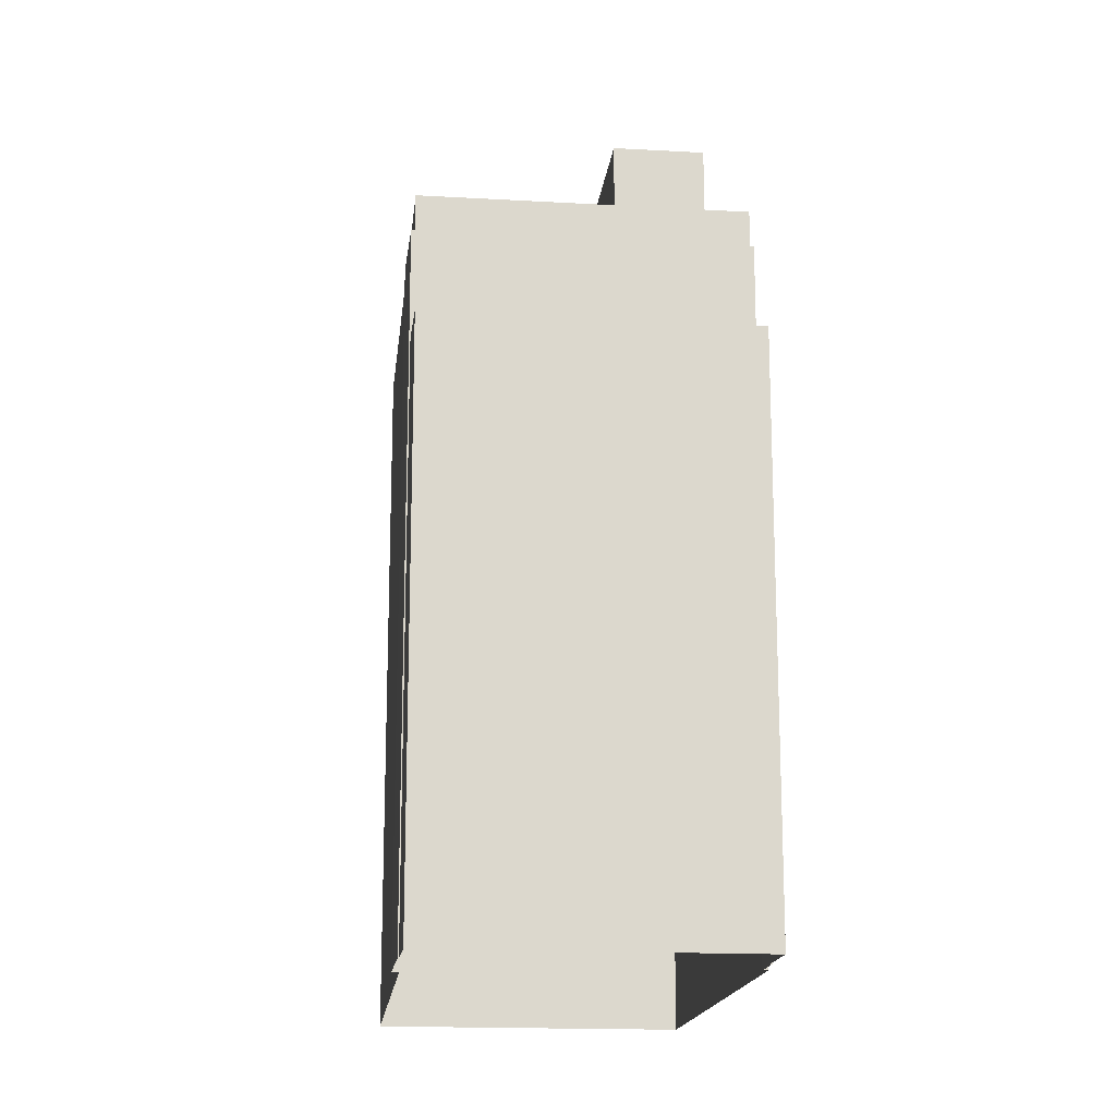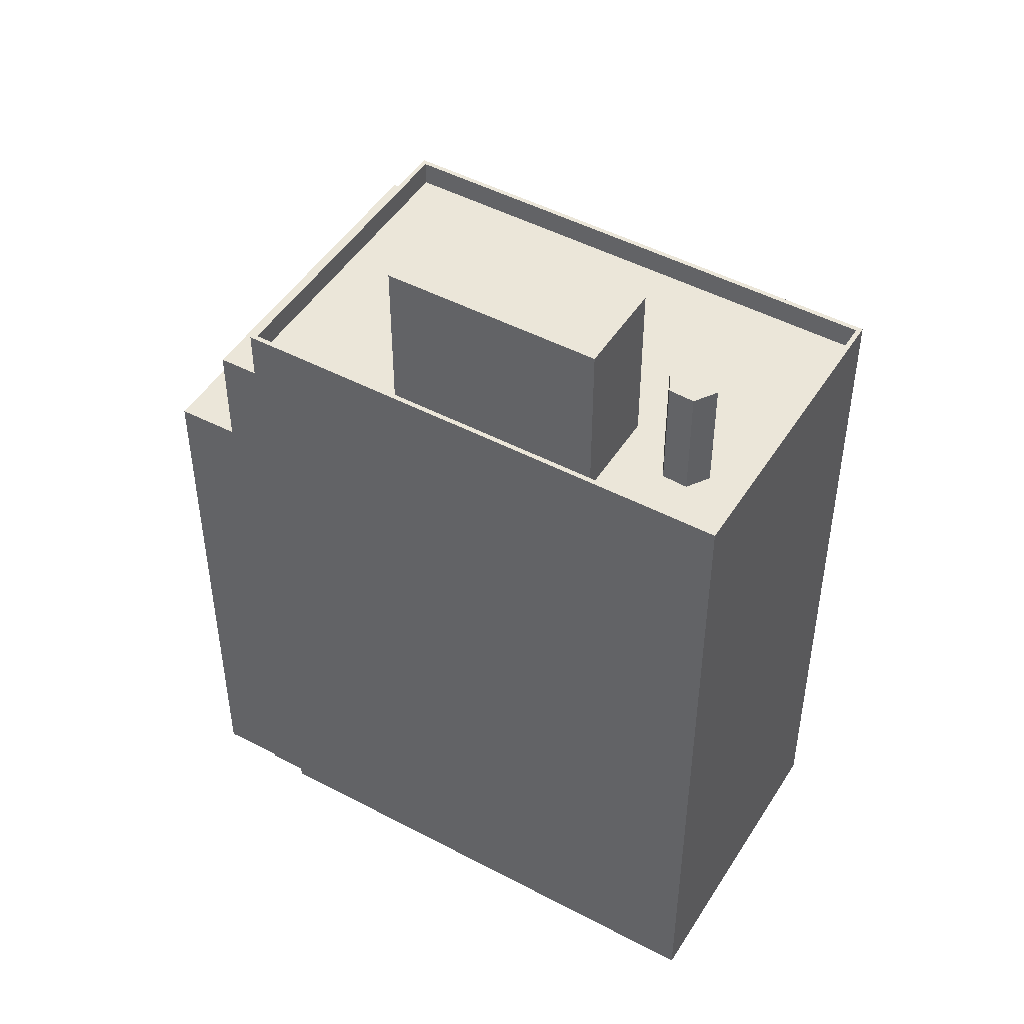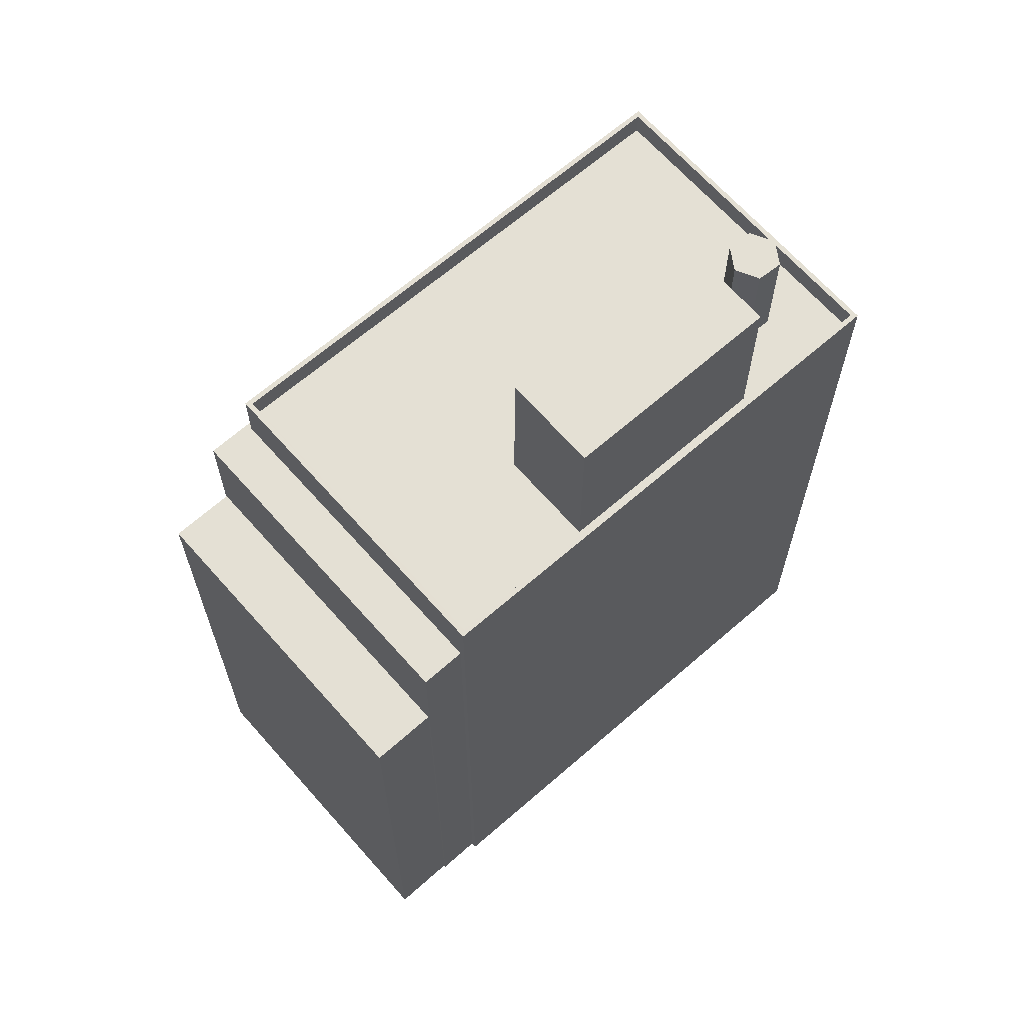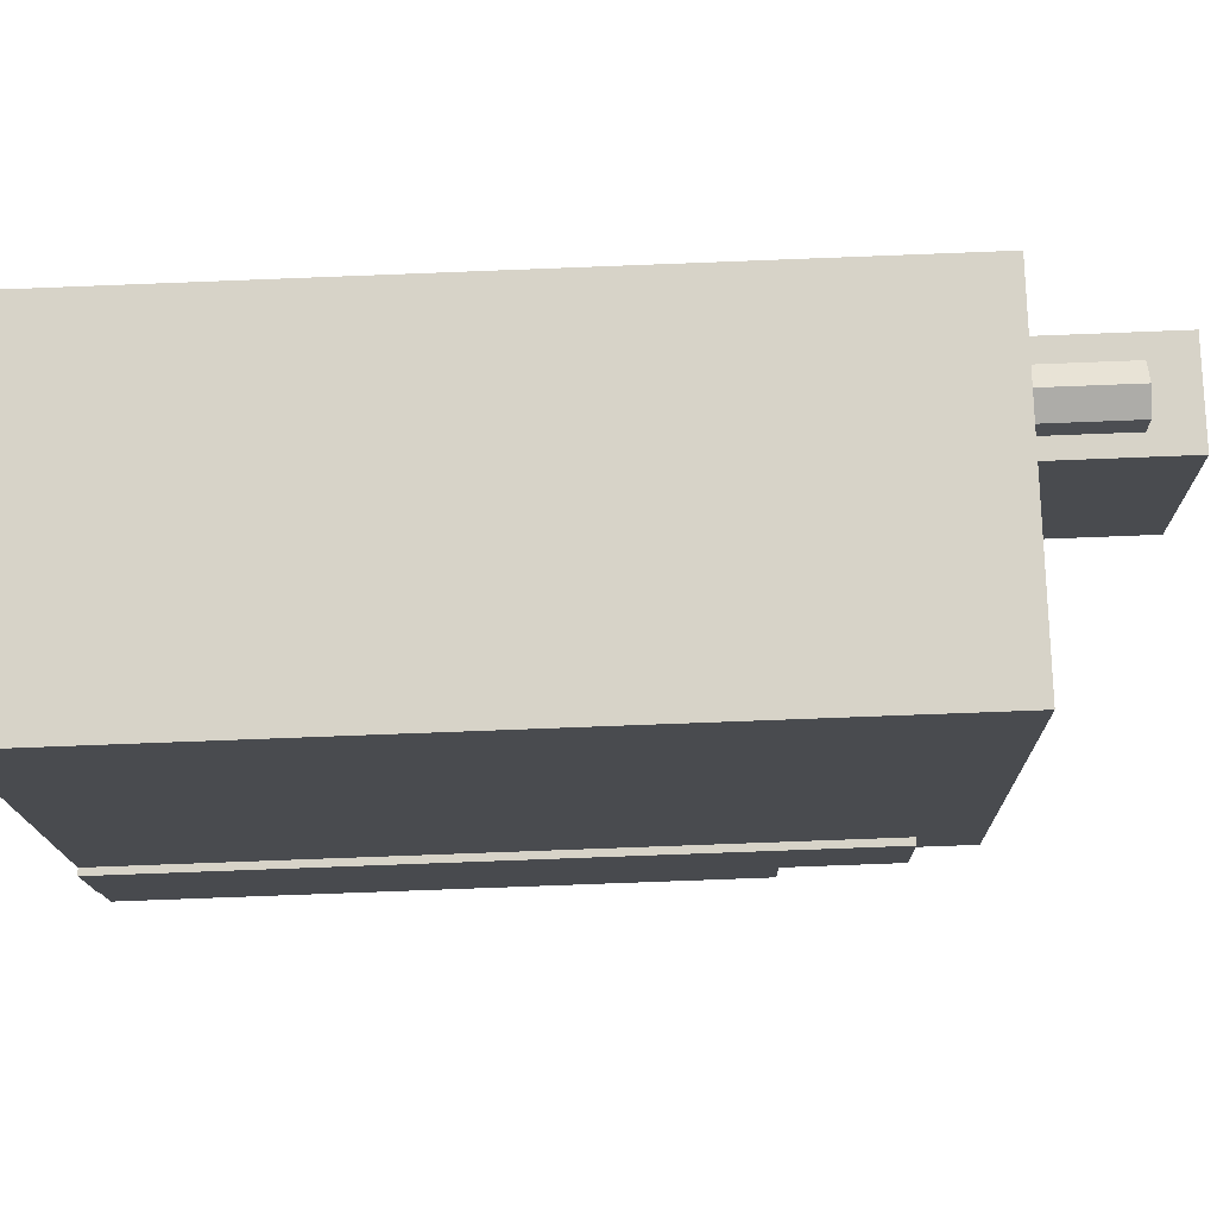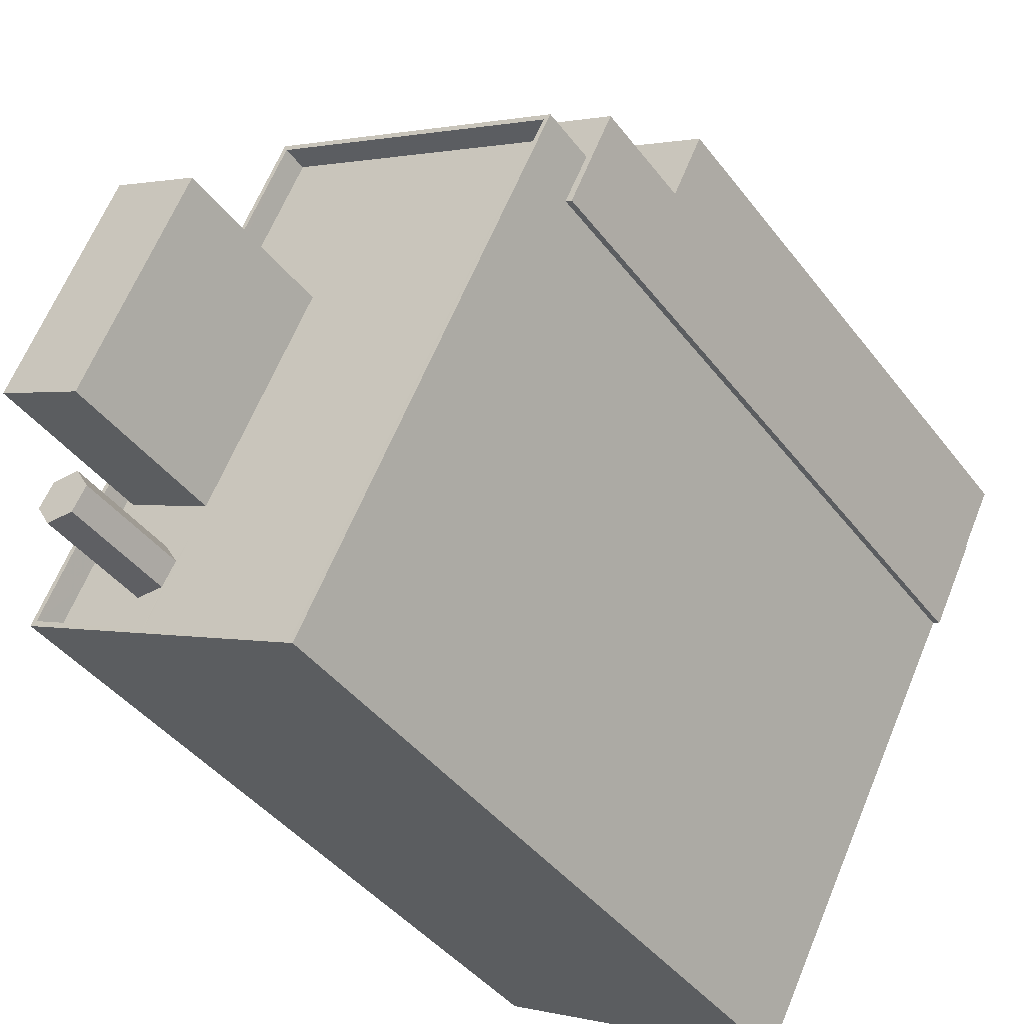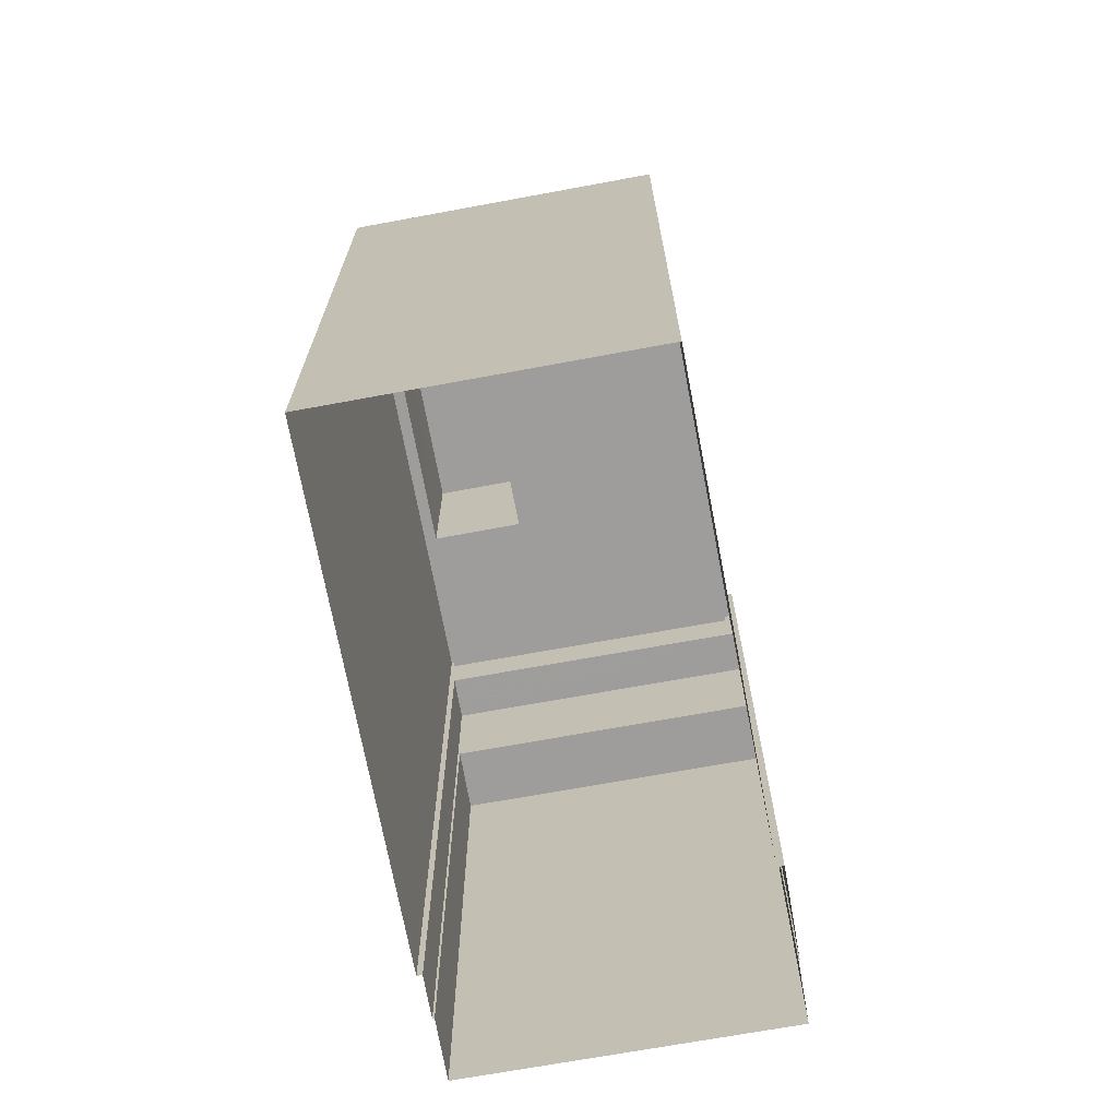
<metadata>
{"format":"obj","ext":"obj","renderer":"f3d","projection":"perspective","resolution":1024,"background":"white","views":[{"elev":-16.8,"azim":146.4,"up":"+Z"},{"elev":47.4,"azim":-86.4,"up":"+Z"},{"elev":66.1,"azim":-158.4,"up":"+Z"},{"elev":-76.7,"azim":-87.8,"up":"+Y"},{"elev":-41.6,"azim":33.8,"up":"+Y"},{"elev":-70.7,"azim":-16.6,"up":"+Z"}]}
</metadata>
<code>
v -5457 -3.546e+04 3.612
v -5465 -3.547e+04 3.605
v -5477 -3.547e+04 3.609
v -5467 -3.545e+04 3.617
v -5467 -3.545e+04 3.616
v -5456 -3.546e+04 3.612
v -5455 -3.545e+04 3.613
v -5455 -3.545e+04 3.613
v -5454 -3.545e+04 3.614
v -5466 -3.545e+04 3.617
v -5465 -3.544e+04 3.618
v -5466 -3.545e+04 3.617
v -5472 -3.547e+04 36.77
v -5472 -3.547e+04 36.77
v -5472 -3.547e+04 36.77
v -5473 -3.547e+04 36.77
v -5473 -3.547e+04 36.77
v -5474 -3.547e+04 36.77
v -5467 -3.545e+04 32.21
v -5470 -3.545e+04 32.21
v -5464 -3.545e+04 32.21
v -5476 -3.547e+04 32.2
v -5466 -3.546e+04 32.21
v -5471 -3.547e+04 32.2
v -5470 -3.546e+04 32.2
v -5472 -3.547e+04 32.2
v -5474 -3.546e+04 32.2
v -5473 -3.547e+04 32.2
v -5472 -3.547e+04 32.2
v -5473 -3.547e+04 32.2
v -5473 -3.547e+04 32.2
v -5477 -3.547e+04 32.2
v -5474 -3.547e+04 32.2
v -5472 -3.547e+04 32.2
v -5465 -3.547e+04 32.2
v -5456 -3.545e+04 32.21
v -5477 -3.547e+04 33.2
v -5467 -3.545e+04 33.21
v -5467 -3.545e+04 33.21
v -5477 -3.547e+04 33.2
v -5465 -3.547e+04 33.2
v -5456 -3.545e+04 33.21
v -5456 -3.545e+04 33.21
v -5465 -3.547e+04 33.2
v -5466 -3.545e+04 26.61
v -5454 -3.545e+04 26.6
v -5465 -3.544e+04 26.61
v -5455 -3.545e+04 26.6
v -5457 -3.546e+04 30.94
v -5456 -3.546e+04 30.94
v -5456 -3.545e+04 30.94
v -5467 -3.545e+04 30.94
v -5466 -3.545e+04 30.94
v -5455 -3.545e+04 30.94
v -5470 -3.545e+04 38.92
v -5474 -3.546e+04 38.92
v -5470 -3.546e+04 38.92
v -5466 -3.546e+04 38.92
f 1 2 3
f 3 4 5
f 6 1 7
f 8 6 7
f 9 10 11
f 9 7 10
f 10 5 12
f 1 3 5
f 1 5 7
f 7 5 10
f 13 14 15
f 14 16 15
f 15 16 17
f 16 18 17
f 19 20 21
f 19 22 20
f 21 20 23
f 24 25 26
f 27 28 26
f 27 22 28
f 25 27 26
f 20 22 27
f 29 30 24
f 31 32 30
f 32 33 22
f 22 33 28
f 26 29 24
f 31 30 34
f 31 33 32
f 34 30 29
f 30 35 24
f 35 36 23
f 25 35 23
f 36 21 23
f 24 35 25
f 37 38 39
f 40 37 39
f 40 41 37
f 42 43 39
f 38 42 39
f 41 43 42
f 37 41 44
f 44 41 42
f 45 46 47
f 45 48 46
f 49 50 51
f 52 51 53
f 53 51 54
f 51 50 54
f 55 56 57
f 58 55 57
f 26 13 29
f 26 14 13
f 29 15 34
f 29 13 15
f 15 17 31
f 34 15 31
f 17 18 33
f 31 17 33
f 18 16 28
f 33 18 28
f 28 14 26
f 28 16 14
f 32 22 37
f 22 19 38
f 22 38 37
f 36 42 21
f 21 38 19
f 21 42 38
f 44 36 35
f 44 42 36
f 32 37 30
f 30 44 35
f 30 37 44
f 43 52 39
f 39 52 4
f 43 51 52
f 4 52 5
f 51 43 49
f 1 49 2
f 2 49 41
f 49 43 41
f 41 3 2
f 41 40 3
f 4 40 39
f 4 3 40
f 45 47 11
f 10 45 11
f 46 9 11
f 47 46 11
f 48 9 46
f 48 7 9
f 10 12 45
f 12 53 45
f 7 48 8
f 45 53 54
f 48 45 54
f 8 48 54
f 12 52 53
f 12 5 52
f 8 54 50
f 6 8 50
f 1 6 50
f 49 1 50
f 27 57 56
f 27 25 57
f 20 27 56
f 55 20 56
f 58 20 55
f 58 23 20
f 57 23 58
f 57 25 23

</code>
